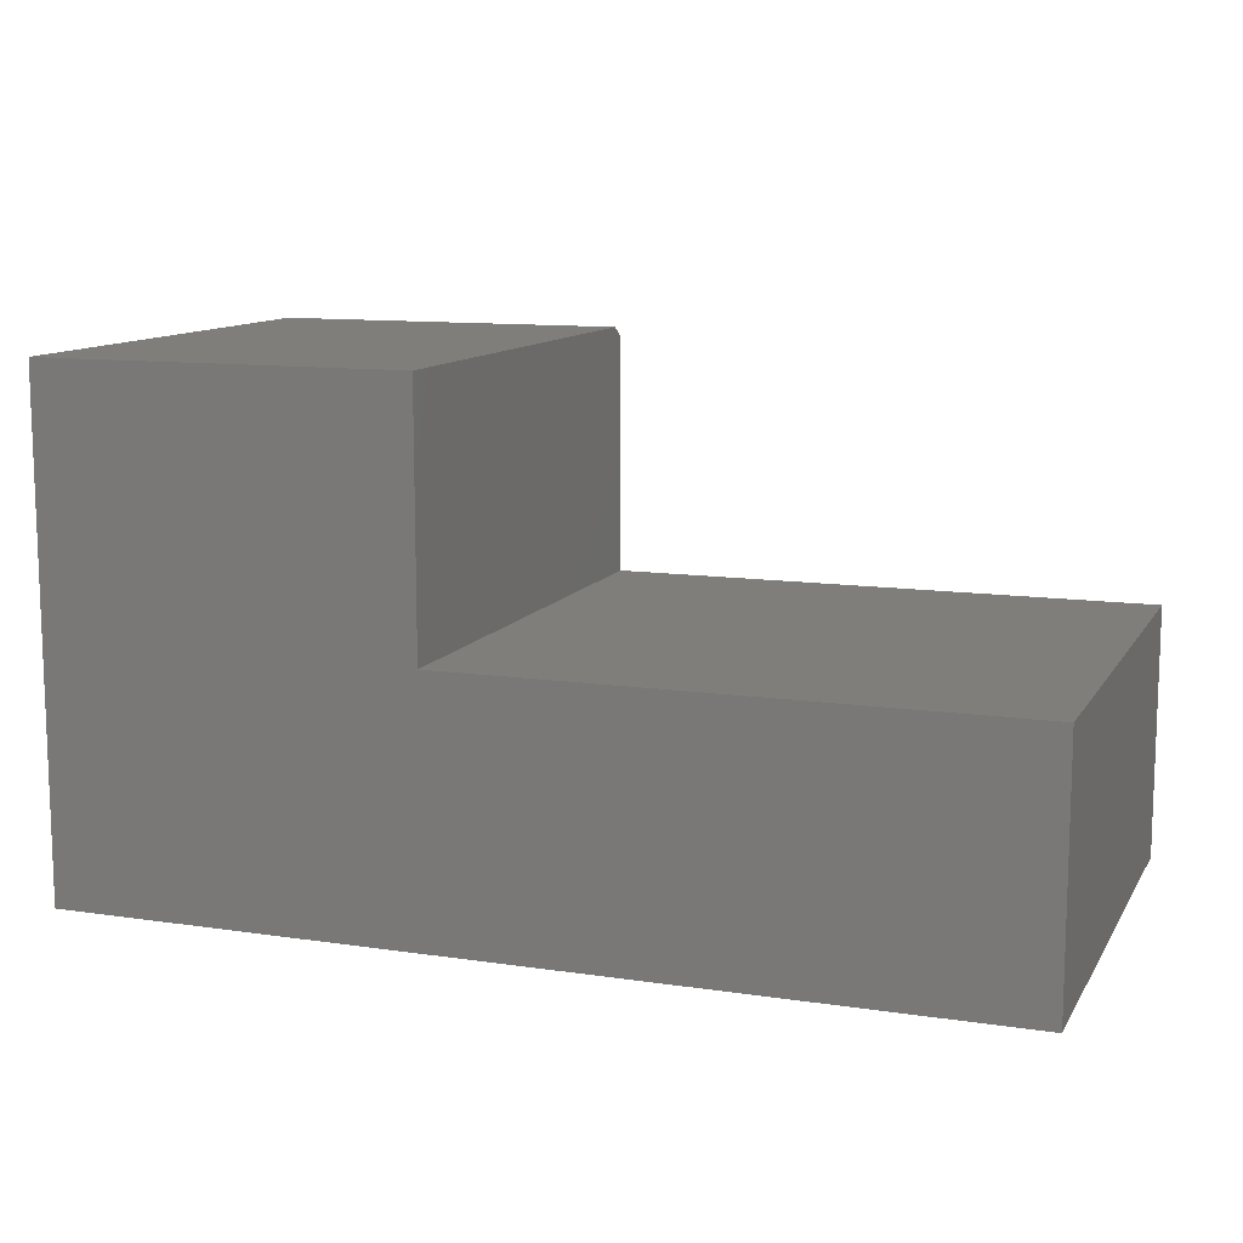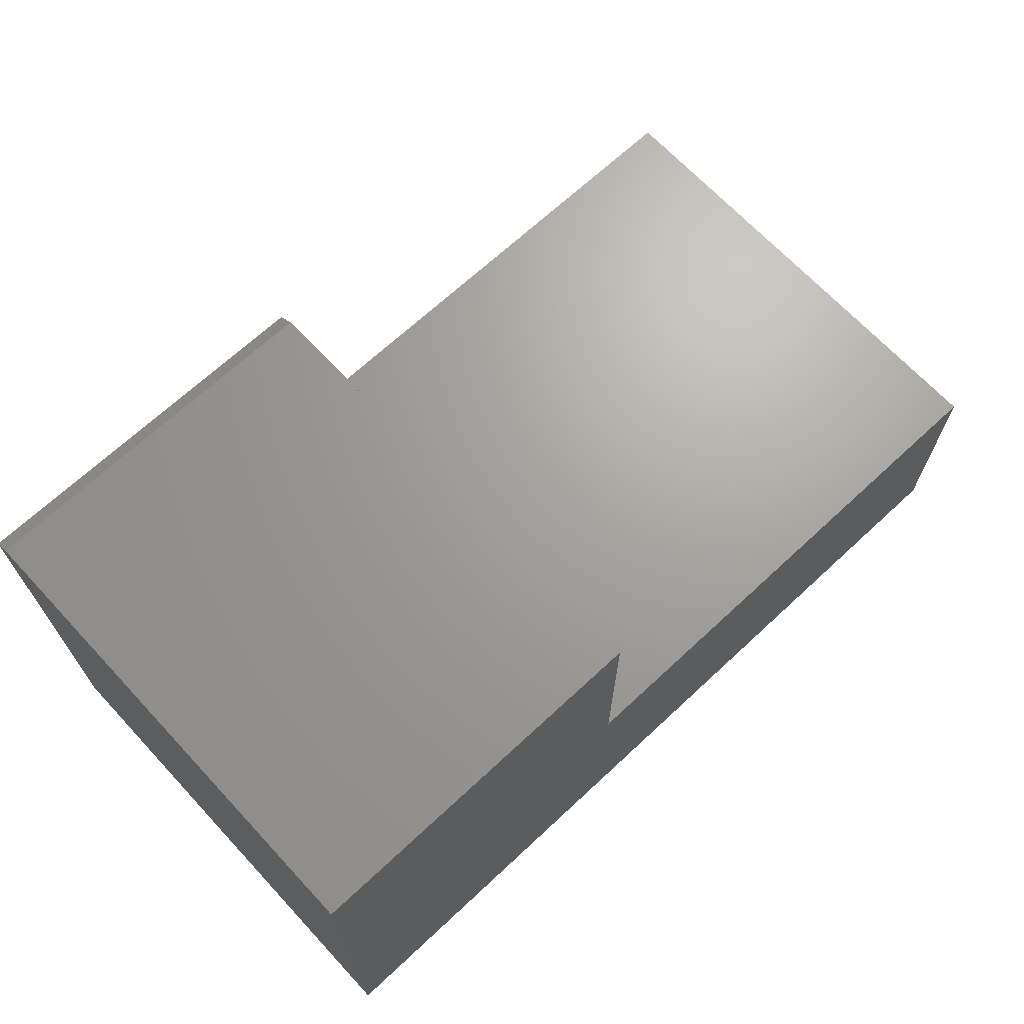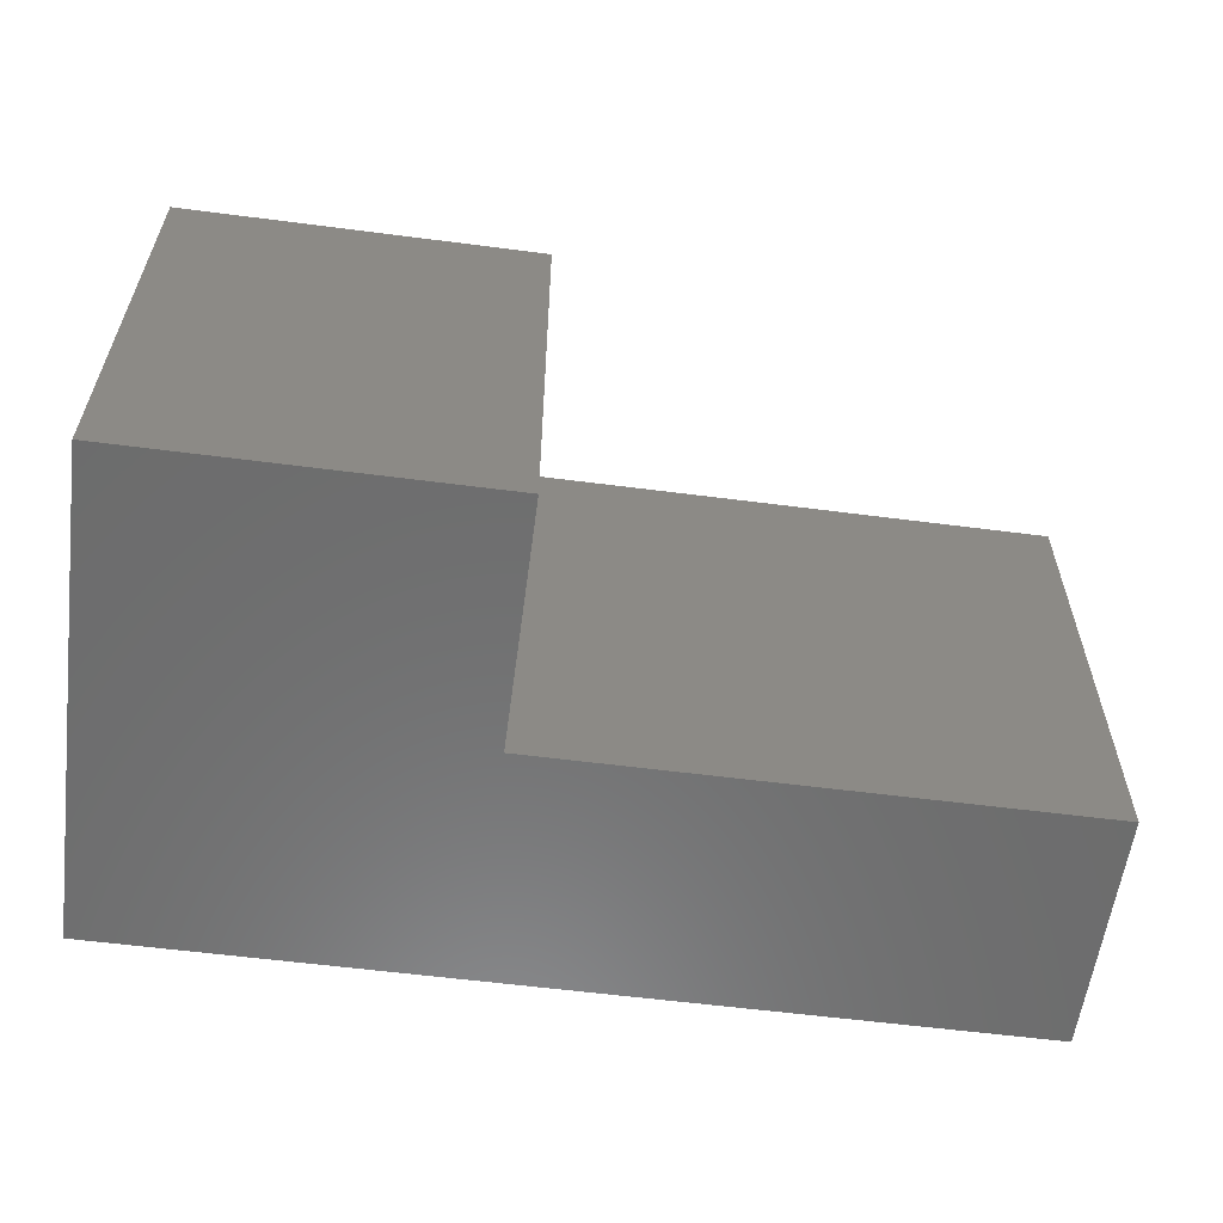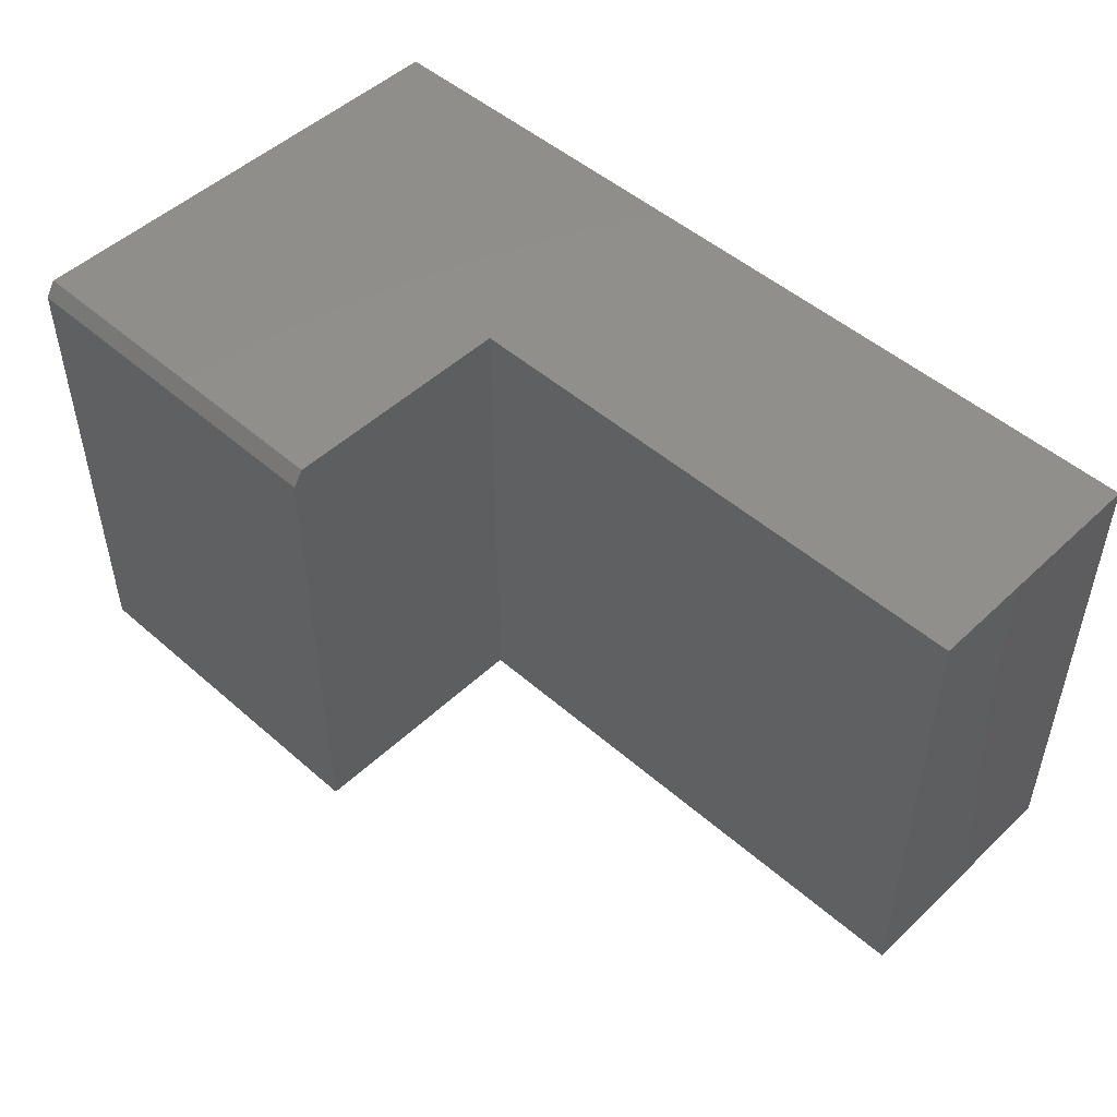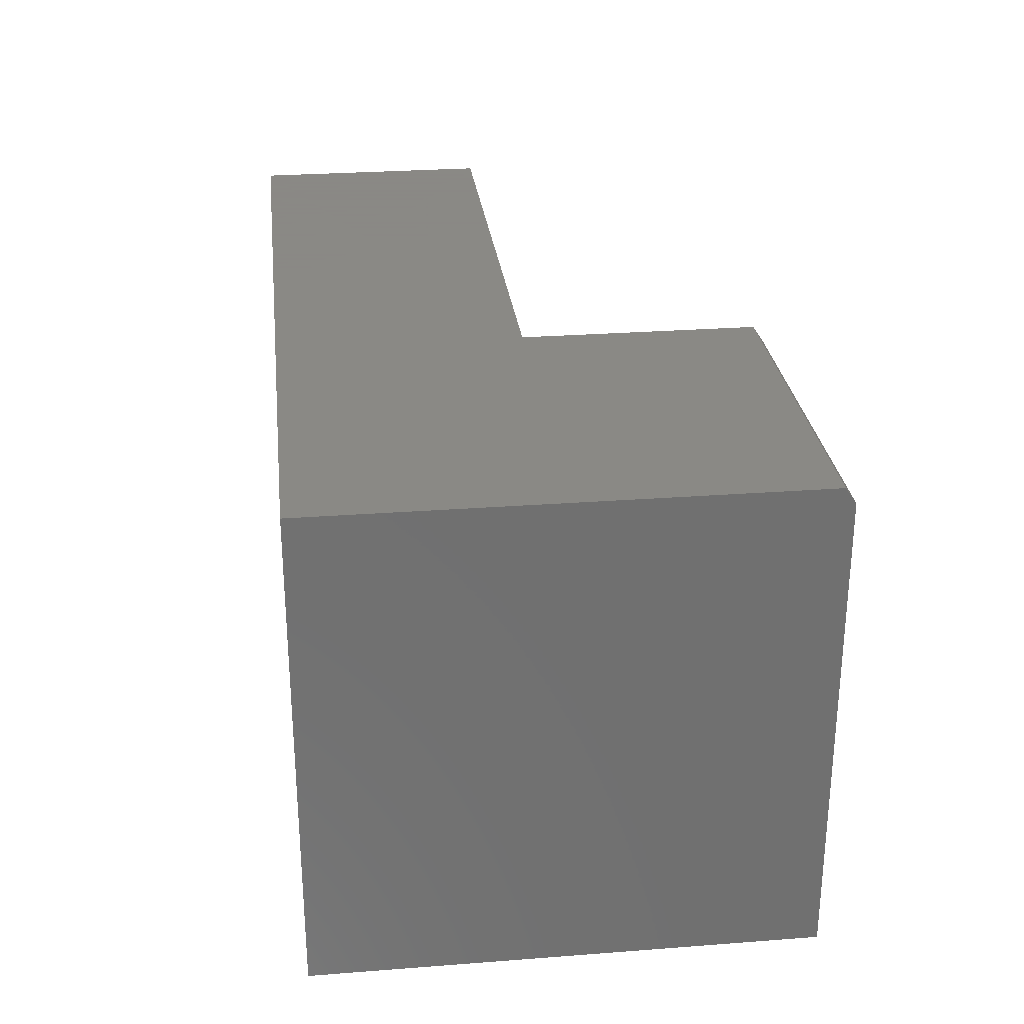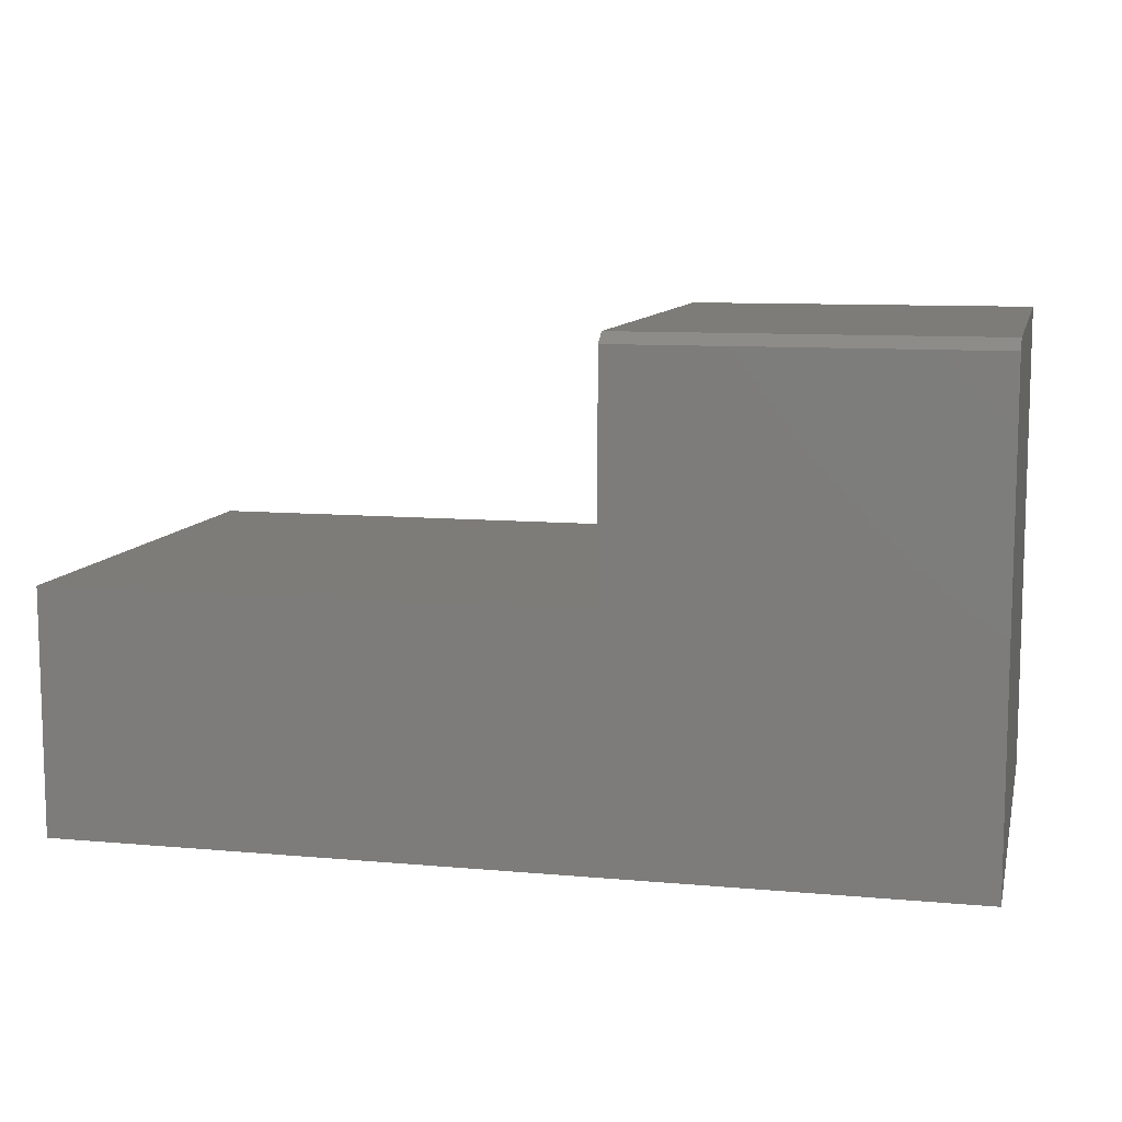
<metadata>
{"format":"stl","ext":"stl","renderer":"f3d","projection":"perspective","resolution":1024,"background":"white","views":[{"elev":11.4,"azim":-160.1,"up":"+Y"},{"elev":68.2,"azim":137.0,"up":"+Y"},{"elev":-58.7,"azim":172.4,"up":"+Z"},{"elev":49.3,"azim":-136.0,"up":"+Z"},{"elev":27.9,"azim":83.4,"up":"+Z"},{"elev":9.8,"azim":13.1,"up":"+Y"}]}
</metadata>
<code>
# stl→obj: 14 verts, 24 faces
v 0.7188 0.362 0.75
v 0.1688 0.362 0.75
v 0.7188 -0.375 0.75
v 0.1688 0.001316 0.75
v -0.6562 -0.375 0.75
v -0.6562 0.001316 0.75
v 0.1688 0.3776 0
v 0.1688 0.001316 0
v 0.1688 0.3776 0.7266
v 0.7188 0.3776 0
v 0.7188 0.3776 0.7266
v 0.7188 -0.375 0
v -0.6562 -0.375 0
v -0.6562 0.001316 0
f 1 2 3
f 3 2 4
f 3 4 5
f 5 4 6
f 7 8 9
f 9 8 4
f 9 4 2
f 10 7 11
f 11 7 9
f 3 12 1
f 1 12 10
f 1 10 11
f 2 1 9
f 9 1 11
f 10 12 7
f 7 12 8
f 12 13 8
f 8 13 14
f 14 13 6
f 6 13 5
f 4 8 6
f 6 8 14
f 5 13 3
f 3 13 12

</code>
